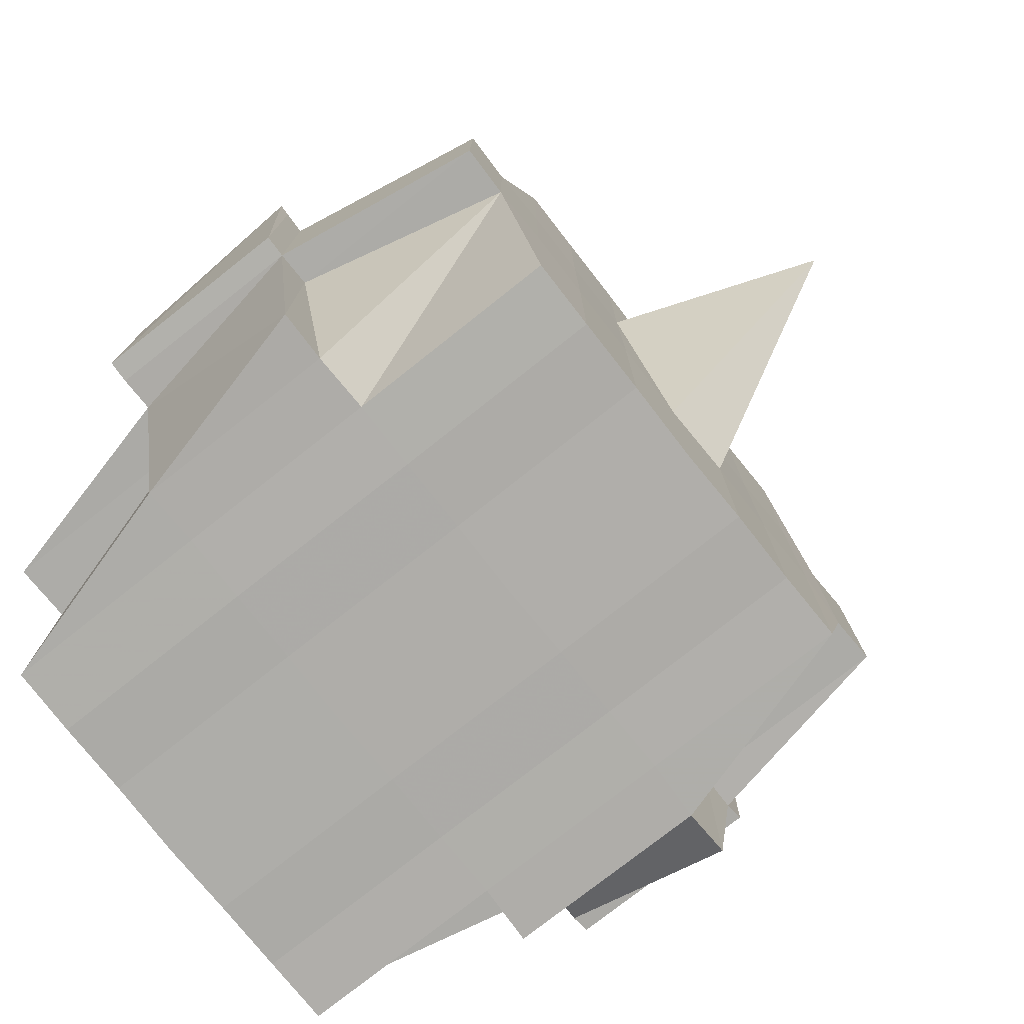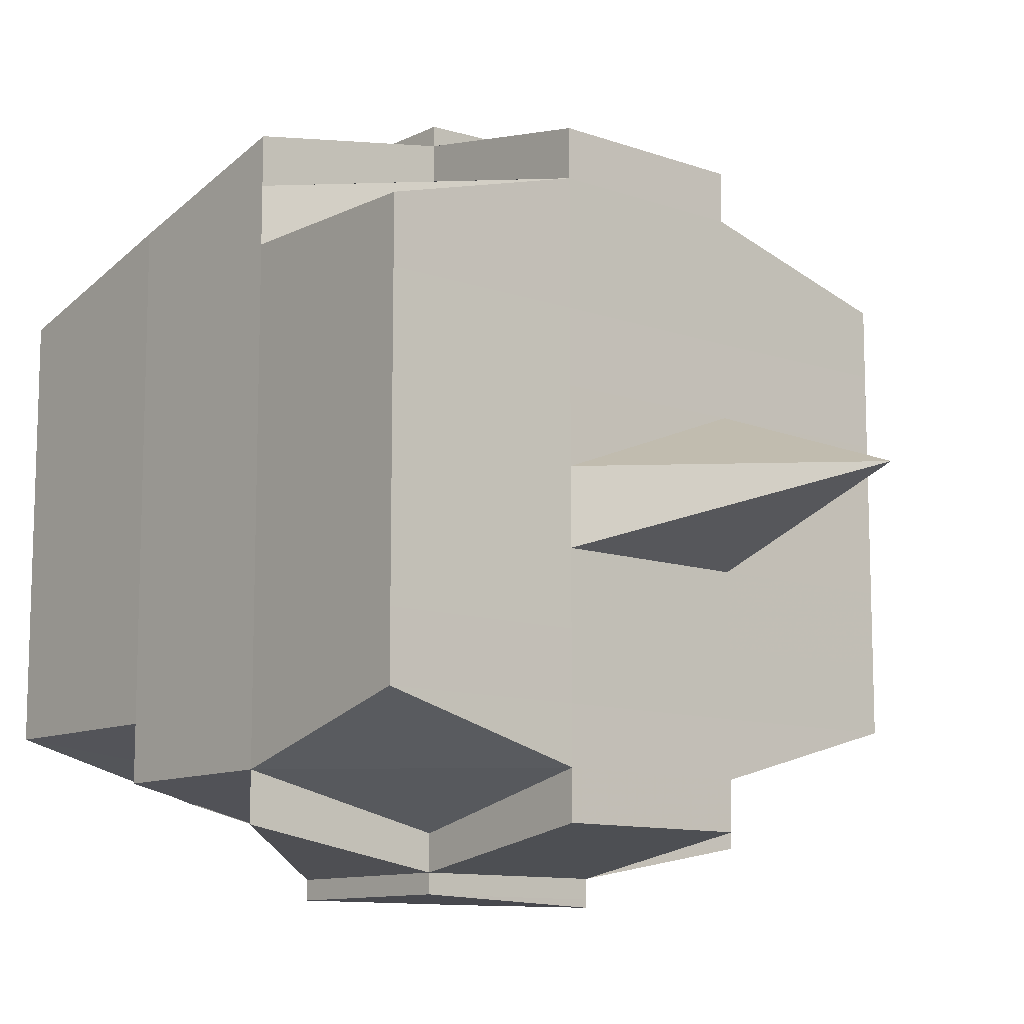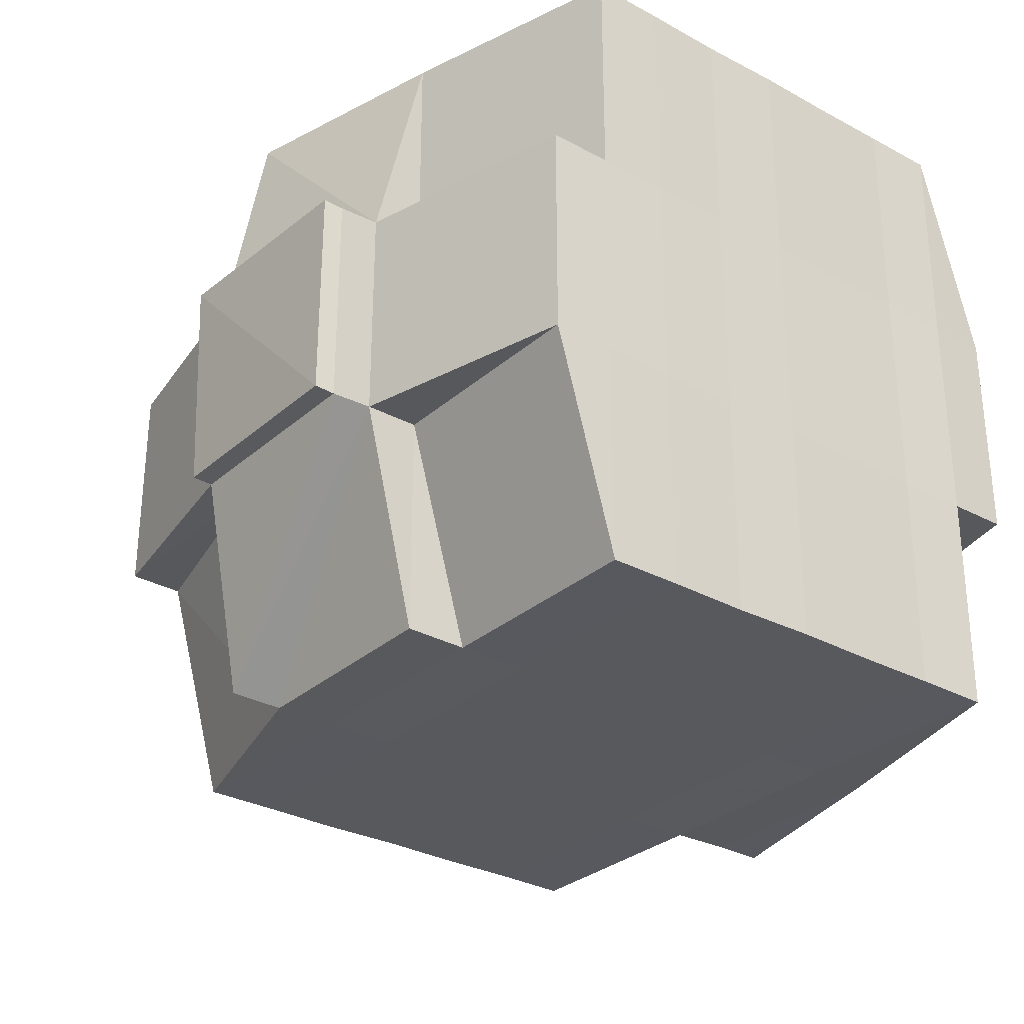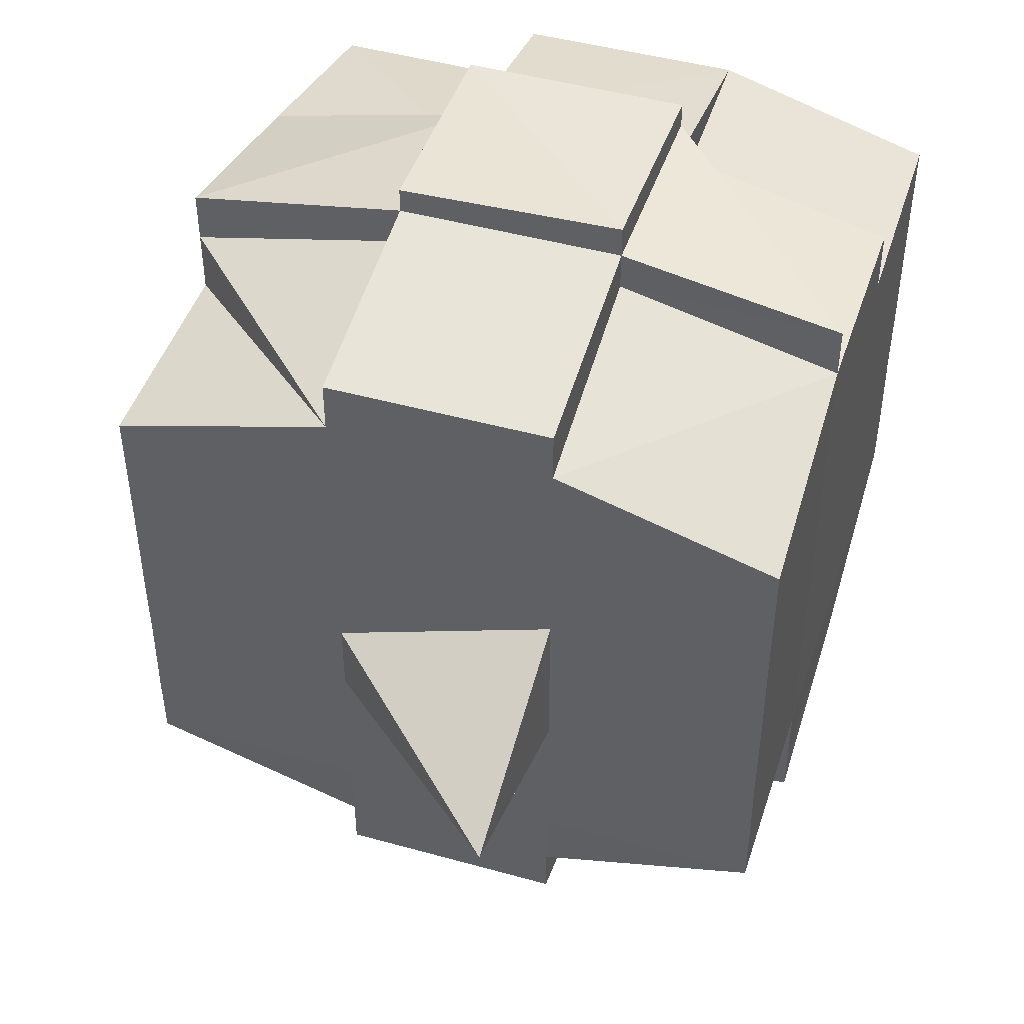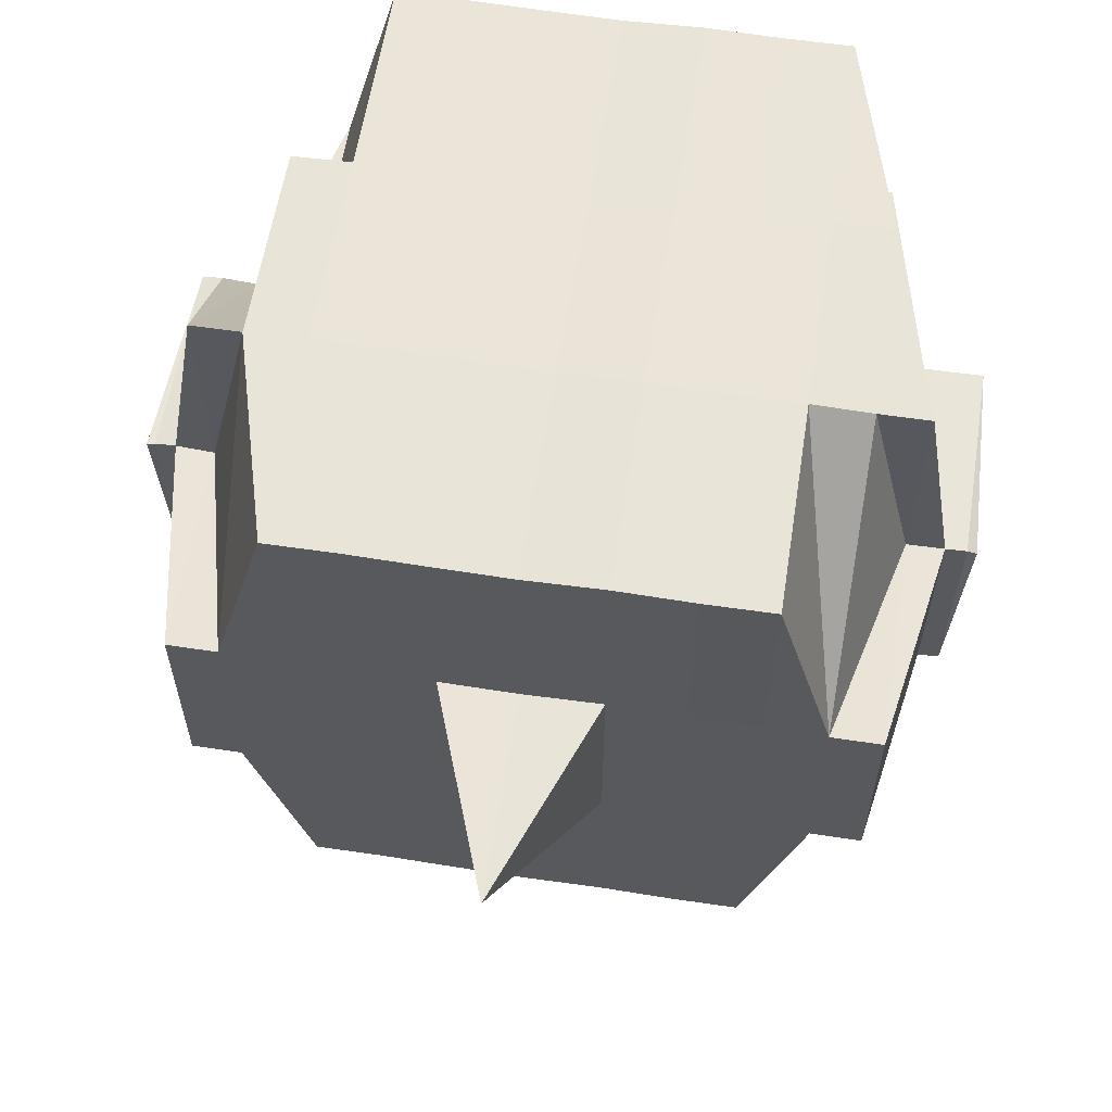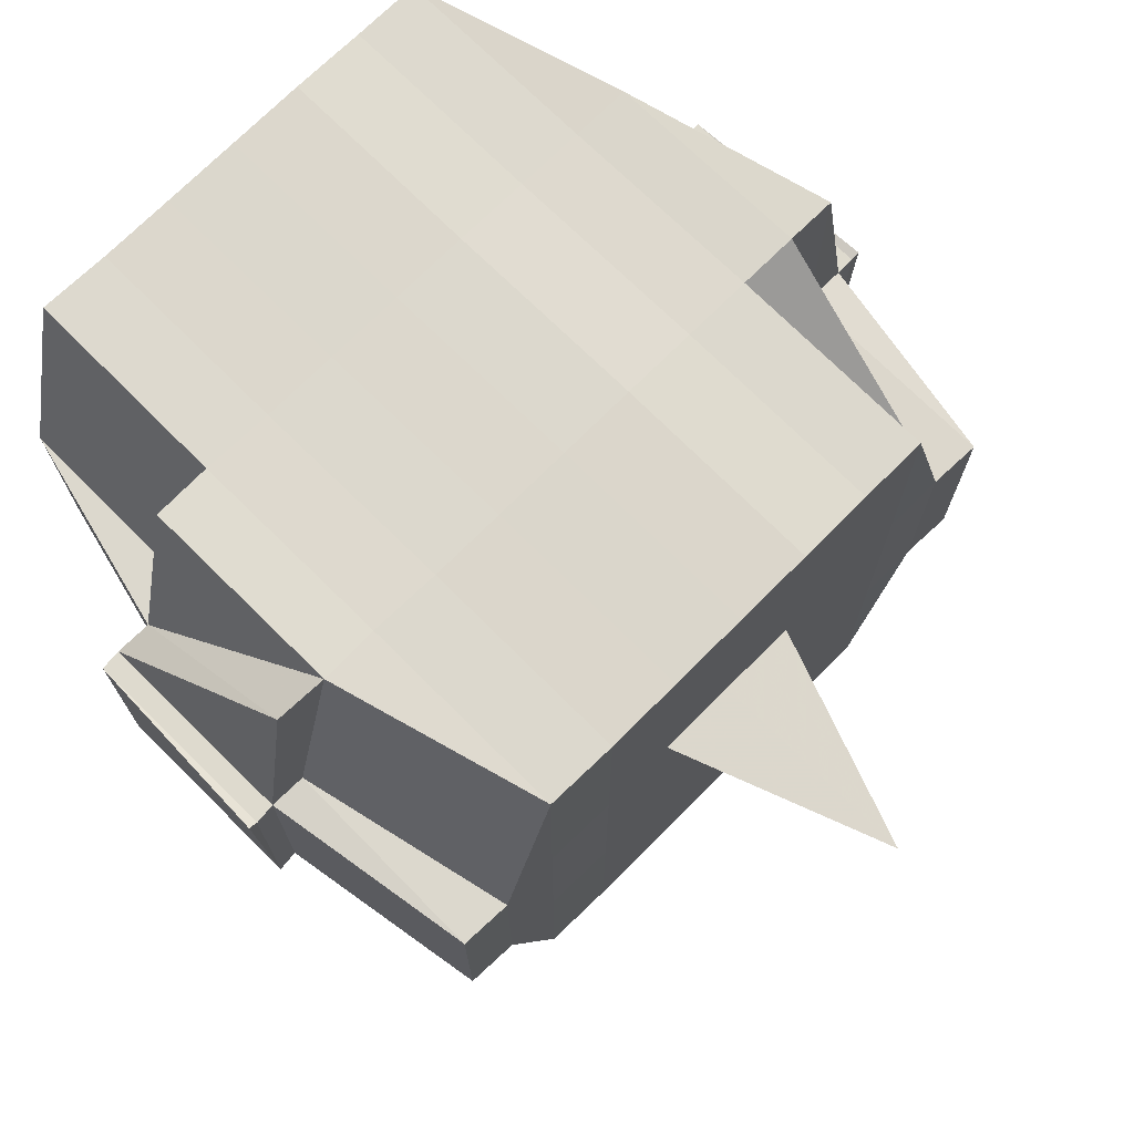
<metadata>
{"format":"obj","ext":"obj","renderer":"f3d","projection":"perspective","resolution":1024,"background":"white","views":[{"elev":-77.0,"azim":38.2,"up":"+Y"},{"elev":-10.9,"azim":49.6,"up":"+Z"},{"elev":-29.8,"azim":-128.4,"up":"+Y"},{"elev":46.5,"azim":107.8,"up":"+Z"},{"elev":59.6,"azim":98.9,"up":"+Y"},{"elev":72.1,"azim":45.1,"up":"+Y"}]}
</metadata>
<code>
o 1319
v 2229 1870 10.65
v 2229 1870 10.65
v 2229 1870 10.65
v 2229 1870 10.65
v 2229 1870 10.65
v 2229 1870 10.65
v 2229 1870 10.65
v 2229 1870 10.65
v 2229 1870 10.65
v 2229 1870 10.65
v 2229 1870 10.65
v 2229 1870 10.65
v 2229 1870 10.65
v 2229 1870 10.66
v 2229 1870 10.65
v 2229 1870 10.65
v 2229 1870 10.65
v 2229 1870 10.65
v 2229 1870 10.65
v 2229 1870 10.65
v 2229 1870 10.65
v 2229 1870 10.65
v 2229 1870 10.65
v 2229 1870 10.65
v 2229 1870 10.65
v 2229 1870 10.65
v 2229 1870 10.65
v 2229 1870 10.65
v 2229 1870 10.65
v 2229 1870 10.65
v 2229 1870 10.65
v 2229 1870 10.65
v 2229 1870 10.65
v 2229 1870 10.65
v 2229 1870 10.66
v 2229 1870 10.66
v 2229 1870 10.65
v 2229 1870 10.65
v 2229 1870 10.65
v 2229 1870 10.65
v 2229 1870 10.65
v 2229 1870 10.65
v 2229 1870 10.65
v 2229 1870 10.66
v 2229 1870 10.66
v 2229 1870 10.66
v 2229 1870 10.66
v 2229 1870 10.66
v 2229 1870 10.66
v 2229 1870 10.66
v 2229 1870 10.66
v 2229 1870 10.66
v 2229 1870 10.67
v 2229 1870 10.66
v 2229 1870 10.66
v 2229 1870 10.66
v 2229 1870 10.66
v 2229 1870 10.66
v 2229 1870 10.66
v 2229 1870 10.66
v 2229 1870 10.66
v 2229 1870 10.65
v 2229 1870 10.66
v 2229 1870 10.65
v 2229 1870 10.65
v 2229 1870 10.65
v 2229 1870 10.65
v 2229 1870 10.66
v 2229 1870 10.66
v 2229 1870 10.66
v 2229 1870 10.66
v 2229 1870 10.66
v 2229 1870 10.67
v 2229 1870 10.67
v 2229 1870 10.66
v 2229 1870 10.67
v 2229 1870 10.67
v 2229 1870 10.67
v 2229 1870 10.67
v 2229 1870 10.67
v 2229 1870 10.67
v 2229 1870 10.67
v 2229 1870 10.67
v 2229 1870 10.67
v 2229 1870 10.67
v 2229 1870 10.68
v 2229 1870 10.67
v 2229 1870 10.68
v 2229 1870 10.68
v 2229 1870 10.67
v 2229 1870 10.67
v 2229 1870 10.68
v 2229 1870 10.67
v 2229 1870 10.68
v 2229 1870 10.68
v 2229 1870 10.67
v 2229 1870 10.68
v 2229 1870 10.68
v 2229 1870 10.68
v 2229 1870 10.68
v 2229 1870 10.68
v 2229 1870 10.68
v 2229 1870 10.68
v 2229 1870 10.68
v 2229 1870 10.69
v 2229 1870 10.69
v 2229 1870 10.68
v 2229 1870 10.68
v 2229 1870 10.68
v 2229 1870 10.68
v 2229 1870 10.69
v 2229 1870 10.69
v 2229 1870 10.69
v 2229 1870 10.69
v 2229 1870 10.69
v 2229 1870 10.69
v 2229 1870 10.69
v 2229 1870 10.69
v 2229 1870 10.68
v 2229 1870 10.68
v 2229 1870 10.69
v 2229 1870 10.69
v 2229 1870 10.69
v 2229 1870 10.69
v 2229 1870 10.69
v 2229 1870 10.69
v 2229 1870 10.69
v 2229 1870 10.69
v 2229 1870 10.69
v 2229 1870 10.69
v 2229 1870 10.69
v 2229 1870 10.69
v 2229 1870 10.69
v 2229 1870 10.69
v 2229 1870 10.69
v 2229 1870 10.69
v 2229 1870 10.69
v 2229 1870 10.69
v 2229 1870 10.69
v 2229 1870 10.69
v 2229 1870 10.68
v 2229 1870 10.68
v 2229 1870 10.68
v 2229 1870 10.68
v 2229 1870 10.68
v 2229 1870 10.67
v 2229 1870 10.68
v 2229 1870 10.68
v 2229 1870 10.68
v 2229 1870 10.68
v 2229 1870 10.68
v 2229 1870 10.68
v 2229 1870 10.68
v 2229 1870 10.69
v 2229 1870 10.69
v 2229 1870 10.68
v 2229 1870 10.69
v 2229 1870 10.68
v 2229 1870 10.69
v 2229 1870 10.69
v 2229 1870 10.69
v 2229 1870 10.69
v 2229 1870 10.68
v 2229 1870 10.68
v 2229 1870 10.68
v 2229 1870 10.68
v 2229 1870 10.68
v 2229 1870 10.68
v 2229 1870 10.68
v 2229 1870 10.68
v 2229 1870 10.68
v 2229 1870 10.69
v 2229 1870 10.68
v 2229 1870 10.68
v 2229 1870 10.68
v 2229 1870 10.68
v 2229 1870 10.68
v 2229 1870 10.68
v 2229 1870 10.68
v 2229 1870 10.68
v 2229 1870 10.68
v 2229 1870 10.67
v 2229 1870 10.67
v 2229 1870 10.67
v 2229 1870 10.67
v 2229 1870 10.67
v 2229 1870 10.67
v 2229 1870 10.66
v 2229 1870 10.66
v 2229 1870 10.67
v 2229 1870 10.66
v 2229 1870 10.66
v 2229 1870 10.66
v 2229 1870 10.66
v 2229 1870 10.66
v 2229 1870 10.66
v 2229 1870 10.66
v 2229 1870 10.67
v 2229 1870 10.66
v 2229 1870 10.66
v 2229 1870 10.66
v 2229 1870 10.65
v 2229 1870 10.65
v 2229 1870 10.66
v 2229 1870 10.66
v 2229 1870 10.66
v 2229 1870 10.66
v 2229 1870 10.65
v 2229 1870 10.65
v 2229 1870 10.65
v 2229 1870 10.65
v 2229 1870 10.65
v 2229 1870 10.66
v 2229 1870 10.66
v 2229 1870 10.66
v 2229 1870 10.66
v 2229 1870 10.66
v 2229 1870 10.65
v 2229 1870 10.66
v 2229 1870 10.66
v 2229 1870 10.66
v 2229 1870 10.66
v 2229 1870 10.66
v 2229 1870 10.66
v 2229 1870 10.66
v 2229 1870 10.66
v 2229 1870 10.66
v 2229 1870 10.66
v 2229 1870 10.66
v 2229 1870 10.66
v 2229 1870 10.66
v 2229 1870 10.67
v 2229 1870 10.67
v 2229 1870 10.66
v 2229 1870 10.66
v 2229 1870 10.67
v 2229 1870 10.67
v 2229 1870 10.67
v 2229 1870 10.67
v 2229 1870 10.67
v 2229 1870 10.67
v 2229 1870 10.67
v 2229 1870 10.67
v 2229 1870 10.67
v 2229 1870 10.67
v 2229 1870 10.68
v 2229 1870 10.67
v 2229 1870 10.67
v 2229 1870 10.67
v 2229 1870 10.68
v 2229 1870 10.68
v 2229 1870 10.68
v 2229 1870 10.68
v 2229 1870 10.68
v 2229 1870 10.68
v 2229 1870 10.68
v 2229 1870 10.68
v 2229 1870 10.68
v 2229 1870 10.68
v 2229 1870 10.68
v 2229 1870 10.69
v 2229 1870 10.69
v 2229 1870 10.68
v 2229 1870 10.69
v 2229 1870 10.68
v 2229 1870 10.69
v 2229 1870 10.69
v 2229 1870 10.69
v 2229 1870 10.69
v 2229 1870 10.65
v 2229 1870 10.65
v 2229 1870 10.65
v 2229 1870 10.65
v 2229 1870 10.65
v 2229 1870 10.65
v 2229 1870 10.66
v 2229 1870 10.65
v 2229 1870 10.66
v 2229 1870 10.66
v 2229 1870 10.66
v 2229 1870 10.66
v 2229 1870 10.66
v 2229 1870 10.66
v 2229 1870 10.66
v 2229 1870 10.66
v 2229 1870 10.66
v 2229 1870 10.66
v 2229 1870 10.67
v 2229 1870 10.66
v 2229 1870 10.66
v 2229 1870 10.66
v 2229 1870 10.67
v 2229 1870 10.67
v 2229 1870 10.67
v 2229 1870 10.67
v 2229 1870 10.67
v 2229 1870 10.67
v 2229 1870 10.67
v 2229 1870 10.67
v 2229 1870 10.67
v 2229 1870 10.68
v 2229 1870 10.67
v 2229 1870 10.67
v 2229 1870 10.67
v 2229 1870 10.67
v 2229 1870 10.67
v 2229 1870 10.67
v 2229 1870 10.67
v 2229 1870 10.68
v 2229 1870 10.68
v 2229 1870 10.68
v 2229 1870 10.68
v 2229 1870 10.68
v 2229 1870 10.67
v 2229 1870 10.67
v 2229 1870 10.67
v 2229 1870 10.67
v 2229 1870 10.67
v 2229 1870 10.67
v 2229 1870 10.67
v 2229 1870 10.66
v 2229 1870 10.67
v 2229 1870 10.66
v 2229 1870 10.65
v 2229 1870 10.66
v 2229 1870 10.65
v 2229 1870 10.66
v 2229 1870 10.66
v 2229 1870 10.65
v 2229 1870 10.66
v 2229 1870 10.66
v 2229 1870 10.67
v 2229 1870 10.67
v 2229 1870 10.67
v 2229 1870 10.67
v 2229 1870 10.67
v 2229 1870 10.68
v 2229 1870 10.68
v 2229 1870 10.68
v 2229 1870 10.68
v 2229 1870 10.68
v 2229 1870 10.68
v 2229 1870 10.68
v 2229 1870 10.69
v 2229 1870 10.68
v 2229 1870 10.68
v 2229 1870 10.68
v 2229 1870 10.69
v 2229 1870 10.69
v 2229 1870 10.68
v 2229 1870 10.69
v 2229 1870 10.69
v 2229 1870 10.69
v 2229 1870 10.69
v 2229 1870 10.69
v 2229 1870 10.69
v 2229 1870 10.69
v 2229 1870 10.69
v 2229 1870 10.69
v 2229 1870 10.69
v 2229 1870 10.69
f 1 2 3
f 2 4 5
f 1 6 7
f 6 8 9
f 10 9 11
f 12 13 10
f 13 14 15
f 16 12 17
f 18 19 20
f 21 22 18
f 23 24 20
f 25 26 19
f 27 28 24
f 29 30 28
f 31 32 27
f 33 31 34
f 35 36 30
f 37 38 25
f 39 38 40
f 37 41 42
f 38 43 41
f 44 45 43
f 46 47 45
f 44 46 48
f 49 46 50
f 51 52 46
f 52 53 54
f 55 54 46
f 46 54 56
f 54 57 56
f 56 57 58
f 59 58 60
f 60 61 62
f 61 63 64
f 65 64 26
f 65 61 66
f 67 68 65
f 57 69 70
f 71 70 72
f 73 74 69
f 57 73 75
f 76 77 74
f 78 73 57
f 54 78 57
f 79 78 54
f 53 80 78
f 73 76 81
f 78 82 73
f 82 76 73
f 83 82 78
f 80 84 82
f 82 85 76
f 84 86 85
f 87 85 82
f 86 88 89
f 85 90 76
f 76 90 91
f 85 89 90
f 92 89 85
f 90 93 77
f 89 94 90
f 94 95 93
f 90 94 96
f 89 97 94
f 98 97 89
f 97 99 94
f 98 100 101
f 99 102 95
f 94 99 103
f 99 104 102
f 105 106 104
f 107 108 99
f 109 110 99
f 110 111 108
f 112 113 105
f 113 114 115
f 114 116 117
f 118 105 119
f 120 112 119
f 121 117 122
f 119 122 100
f 123 124 121
f 125 123 126
f 124 127 128
f 129 128 130
f 131 127 132
f 133 132 134
f 135 134 136
f 137 131 138
f 138 130 139
f 140 139 141
f 142 141 143
f 142 143 144
f 145 144 146
f 145 142 147
f 148 142 145
f 148 149 142
f 149 150 142
f 151 125 150
f 152 149 148
f 153 149 152
f 153 154 149
f 155 154 156
f 154 157 158
f 159 160 157
f 161 160 162
f 163 153 152
f 164 153 163
f 152 148 165
f 165 148 145
f 163 166 167
f 168 169 165
f 170 171 163
f 171 172 173
f 174 172 175
f 176 172 177
f 178 177 179
f 180 175 181
f 182 168 183
f 184 182 185
f 186 184 187
f 188 186 189
f 190 187 189
f 191 188 192
f 193 192 194
f 195 189 192
f 189 187 196
f 192 189 197
f 189 196 197
f 187 198 196
f 192 197 199
f 35 192 199
f 197 196 200
f 197 200 199
f 199 200 201
f 199 201 202
f 203 204 202
f 200 205 201
f 201 205 206
f 202 207 208
f 209 208 210
f 211 212 210
f 213 214 205
f 205 215 216
f 217 216 218
f 219 220 218
f 221 222 220
f 223 224 218
f 225 226 224
f 227 228 223
f 229 230 226
f 231 229 228
f 232 233 230
f 229 232 55
f 234 229 231
f 205 234 231
f 235 234 205
f 214 236 234
f 234 237 229
f 237 232 229
f 238 237 234
f 236 239 237
f 237 240 232
f 239 241 240
f 242 240 237
f 240 243 232
f 232 243 79
f 243 244 233
f 240 245 243
f 241 246 245
f 247 245 240
f 245 248 243
f 243 248 83
f 248 249 244
f 245 250 248
f 147 250 245
f 246 251 250
f 250 252 248
f 248 252 87
f 252 253 249
f 250 254 252
f 251 255 254
f 256 254 250
f 254 257 252
f 252 257 92
f 257 258 253
f 257 259 258
f 254 260 257
f 260 119 257
f 150 260 254
f 150 261 260
f 262 261 263
f 261 264 265
f 266 267 264
f 268 267 269
f 270 271 272
f 273 274 272
f 275 276 274
f 277 278 275
f 279 35 275
f 279 280 35
f 280 281 276
f 282 280 279
f 61 282 279
f 283 282 284
f 285 286 282
f 282 287 280
f 75 287 282
f 286 288 287
f 287 289 280
f 280 289 290
f 289 291 281
f 287 292 289
f 81 292 287
f 288 293 292
f 292 294 289
f 289 294 195
f 294 295 291
f 292 296 294
f 91 296 292
f 293 297 296
f 296 298 294
f 294 298 190
f 298 299 295
f 296 300 298
f 96 300 296
f 297 301 300
f 300 302 298
f 302 303 299
f 298 302 304
f 304 305 306
f 307 308 305
f 302 309 307
f 309 167 303
f 300 310 302
f 310 309 302
f 103 310 300
f 301 311 310
f 310 312 309
f 180 312 310
f 312 163 309
f 309 163 313
f 313 165 183
f 183 165 314
f 165 145 314
f 314 145 247
f 183 314 315
f 315 314 242
f 314 146 316
f 315 316 317
f 318 319 315
f 320 318 198
f 198 317 321
f 198 315 238
f 322 315 198
f 196 198 235
f 196 321 323
f 324 325 326
f 327 328 329
f 330 331 328
f 332 333 334
f 335 336 333
f 337 338 339
f 340 341 342
f 343 344 341
f 345 346 347
f 348 349 350
f 351 352 349
f 353 354 352
f 111 355 351
f 355 353 356
f 115 356 351
f 357 358 359
f 359 360 361

</code>
